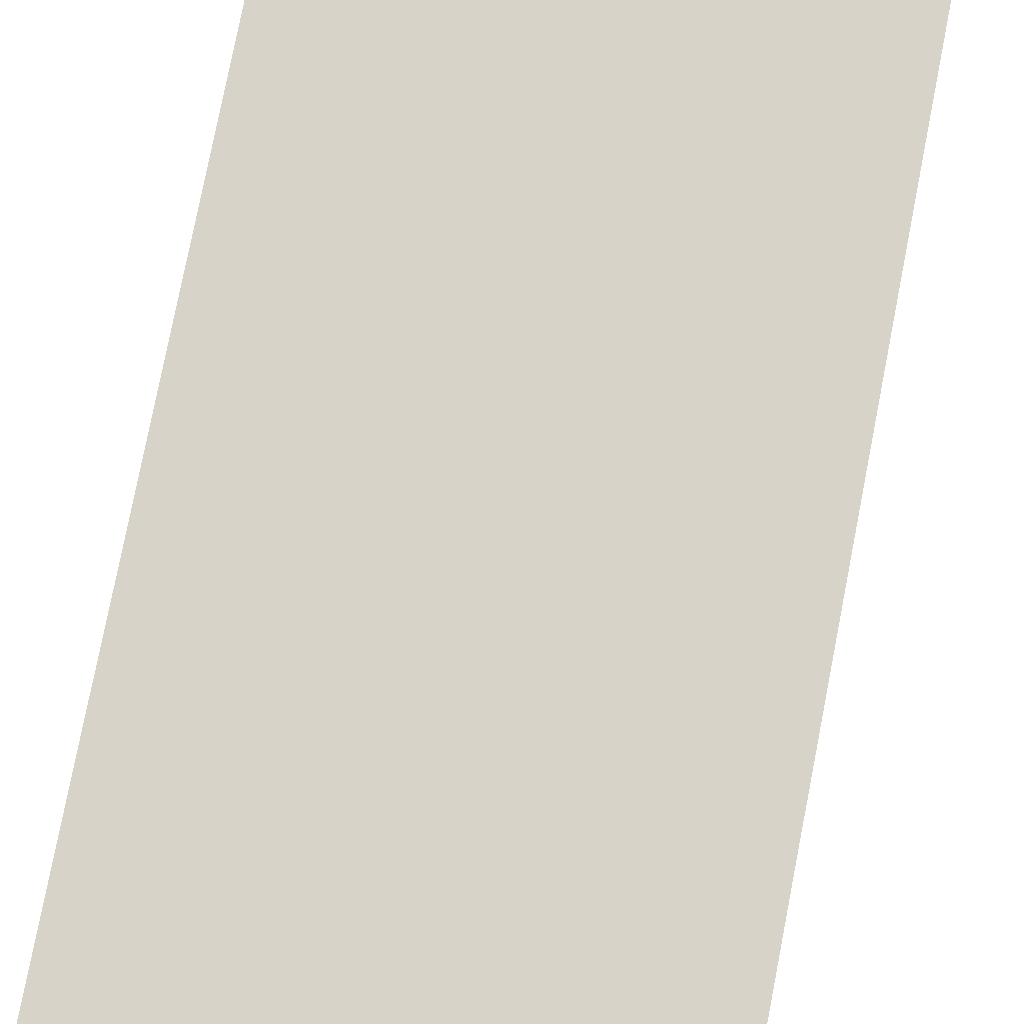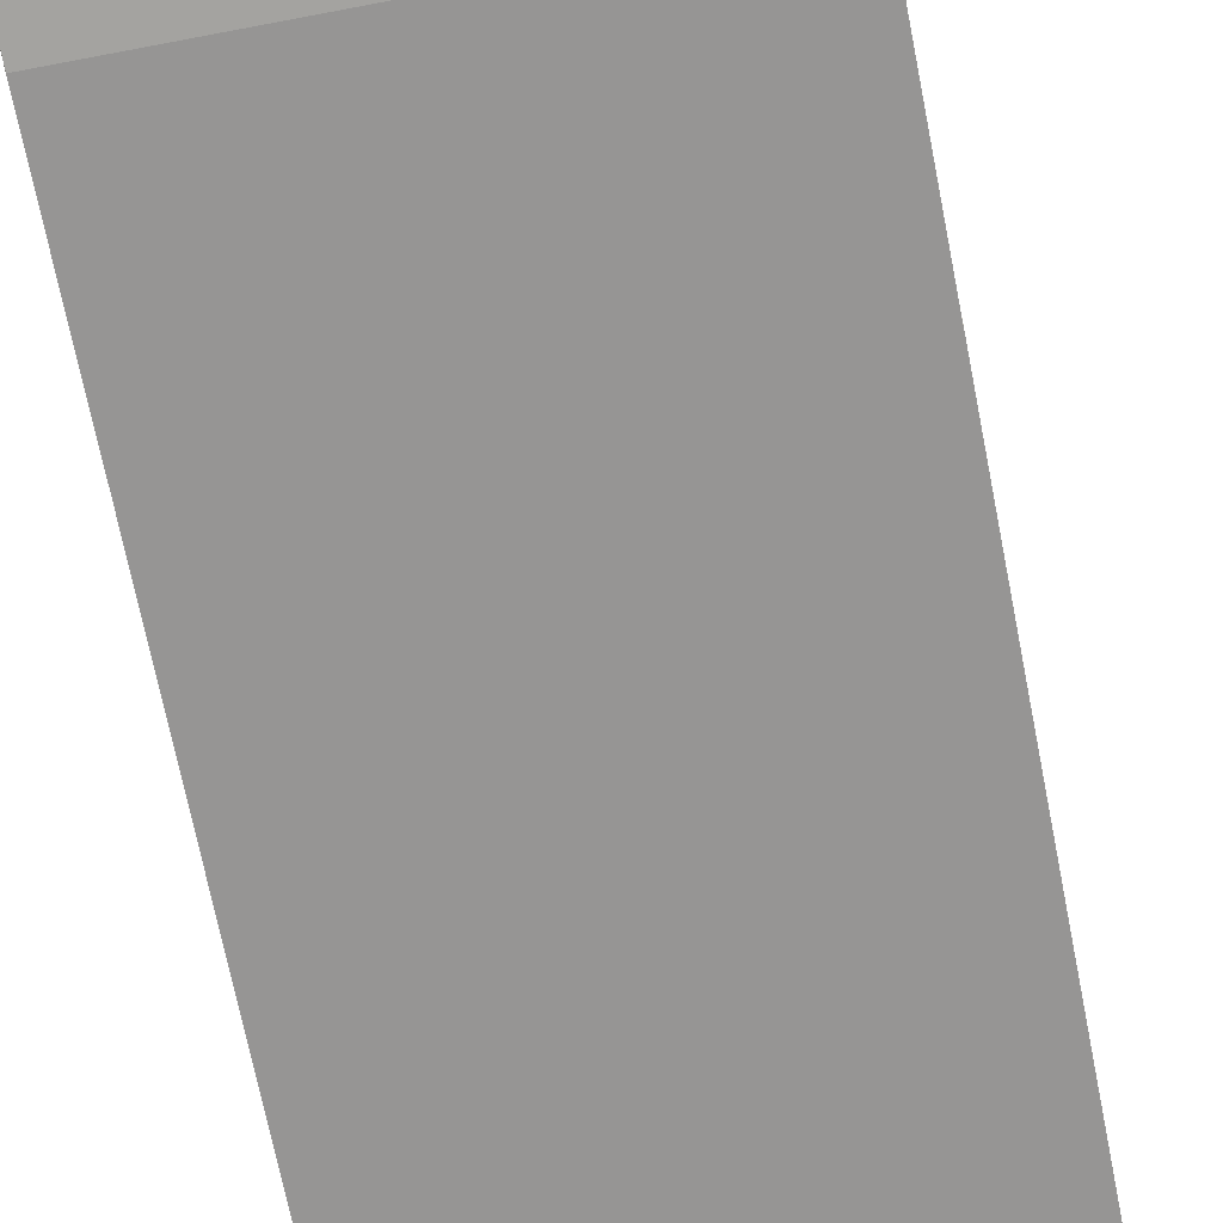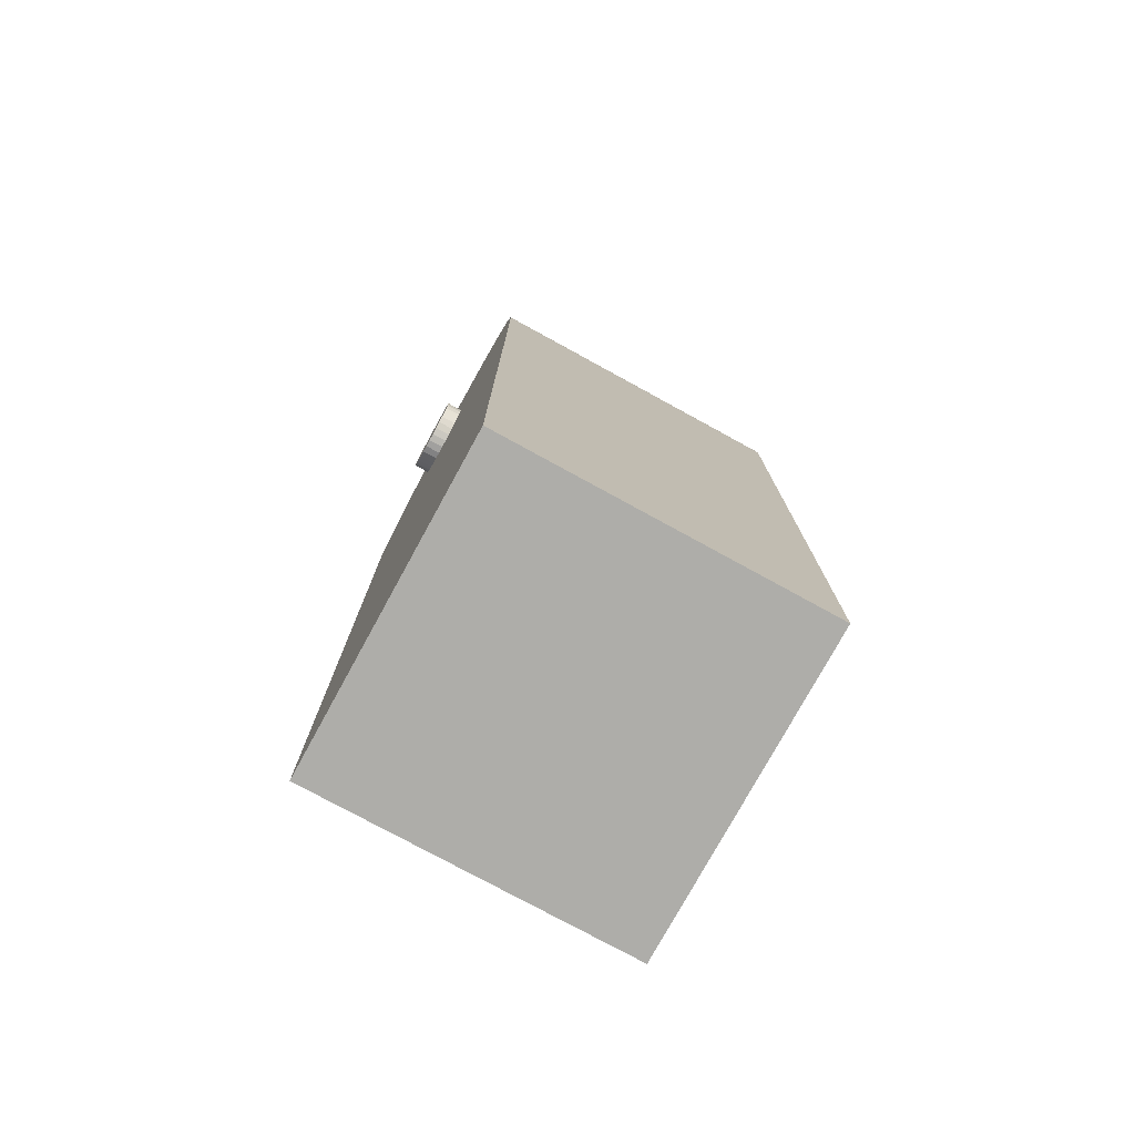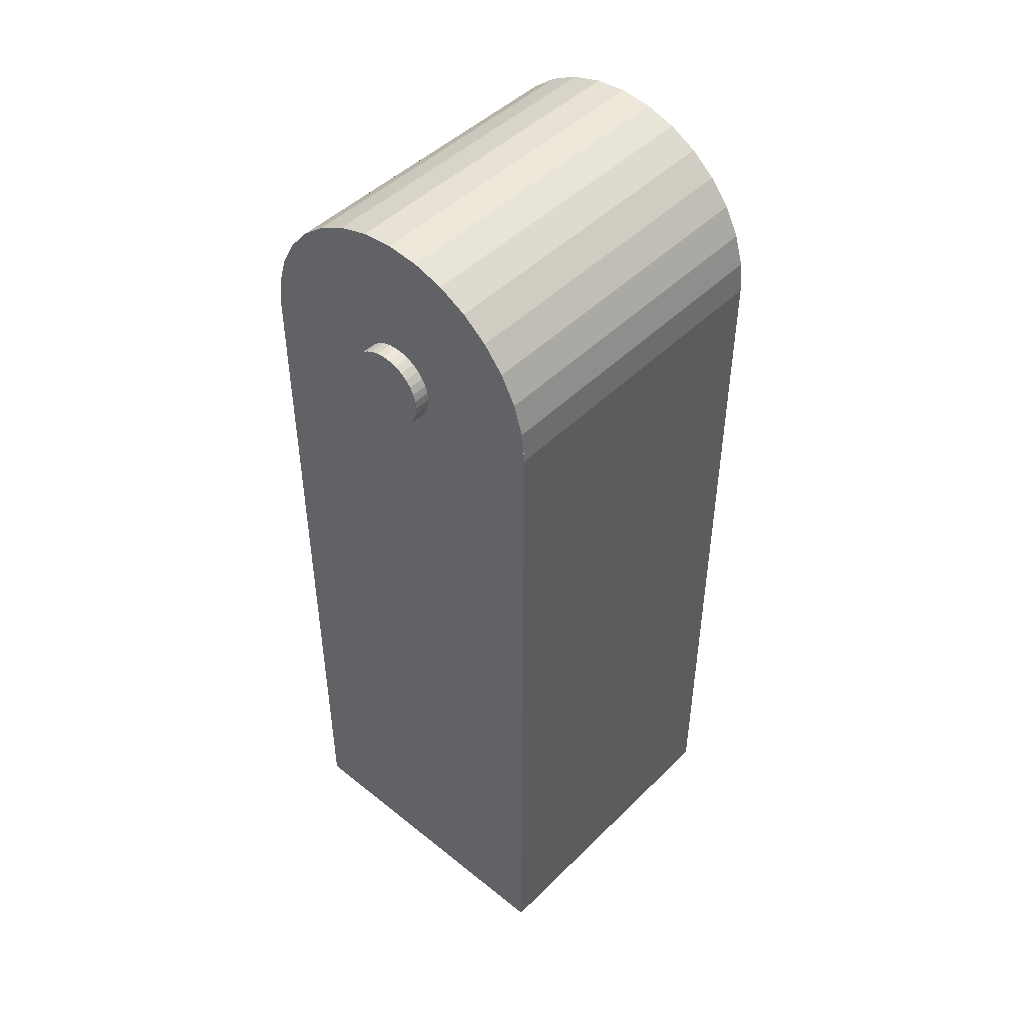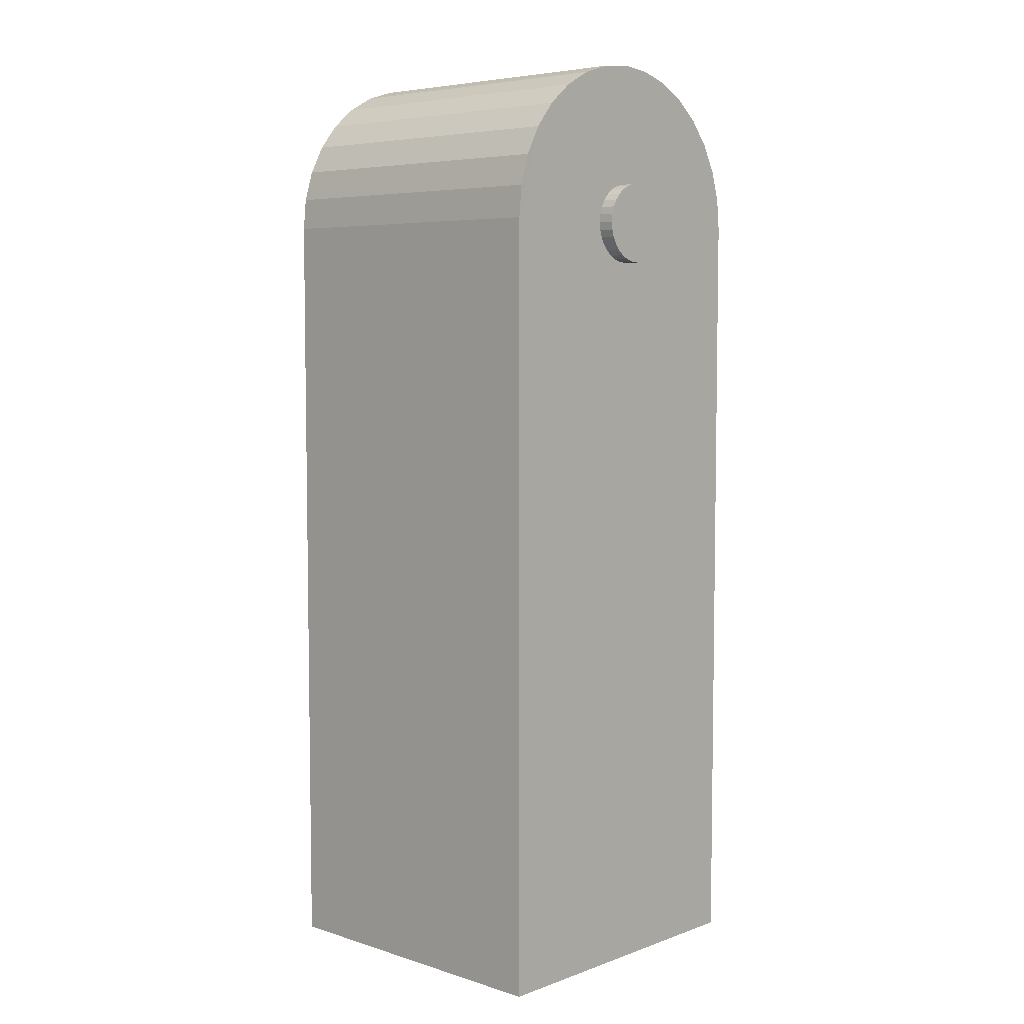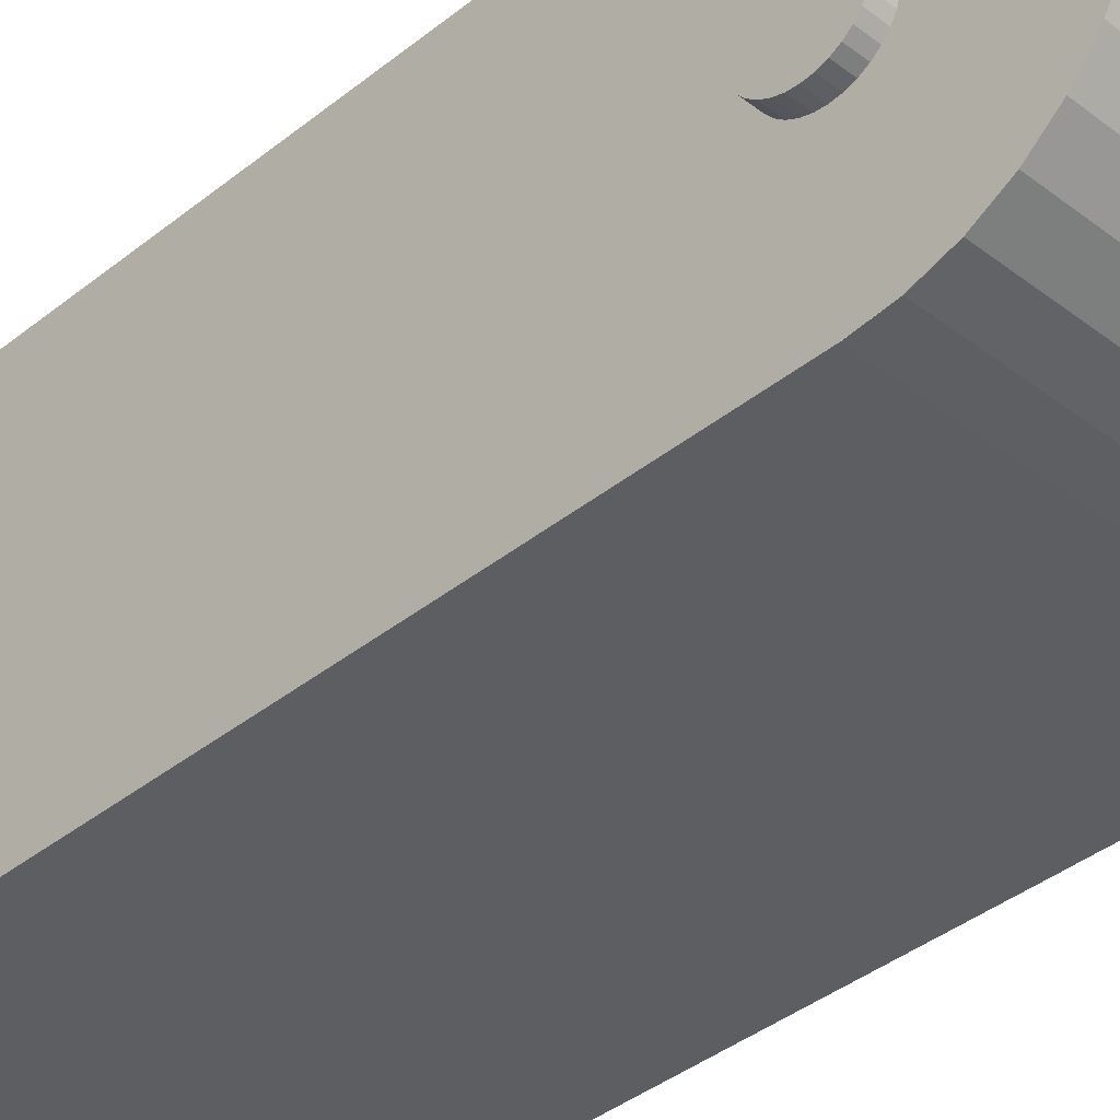
<metadata>
{"format":"obj","ext":"obj","renderer":"f3d","projection":"perspective","resolution":1024,"background":"white","views":[{"elev":76.2,"azim":-169.0,"up":"+Z"},{"elev":-67.6,"azim":-169.0,"up":"+Z"},{"elev":-77.1,"azim":-28.7,"up":"+Y"},{"elev":47.1,"azim":132.2,"up":"+Y"},{"elev":5.8,"azim":-136.8,"up":"+Y"},{"elev":-38.1,"azim":135.6,"up":"+Z"}]}
</metadata>
<code>
o body_r_prox_pinvpin_collision_Cube.667
v -0.01 0.01125 0.01
v -0.01 0.05 0.01
v -0.01 0.01125 -0.01
v -0.01 0.05 -0.01
v 0.01 0.01125 0.01
v 0.01 0.05 0.01
v 0.01 0.01125 -0.01
v 0.01 0.05 -0.01
v -0.01 0.06 0.01
v -0.01 0.06 -0.01
v 0.01 0.06 0.01
v 0.01 0.06 -0.01
v 0.01001 0.06 -0.01
v -0.01001 0.06 0.01
v 0.01001 0.06 0.01
v -0.01001 0.06195 0.009808
v 0.01001 0.06195 0.009808
v -0.01001 0.06383 0.009239
v 0.01001 0.06383 0.009239
v -0.01001 0.06556 0.008315
v 0.01001 0.06556 0.008315
v -0.01001 0.06707 0.007071
v 0.01001 0.06707 0.007071
v -0.01001 0.06832 0.005556
v 0.01001 0.06832 0.005556
v -0.01001 0.06924 0.003827
v 0.01001 0.06924 0.003827
v -0.01001 0.06981 0.001951
v 0.01001 0.06981 0.001951
v -0.01001 0.07 -0
v 0.01001 0.07 -0
v -0.01001 0.06981 -0.001951
v 0.01001 0.06981 -0.001951
v -0.01001 0.06924 -0.003827
v 0.01001 0.06924 -0.003827
v -0.01001 0.06832 -0.005556
v 0.01001 0.06832 -0.005556
v -0.01001 0.06707 -0.007071
v 0.01001 0.06707 -0.007071
v -0.01001 0.06556 -0.008315
v 0.01001 0.06556 -0.008315
v -0.01001 0.06383 -0.009239
v 0.01001 0.06383 -0.009239
v -0.01001 0.06195 -0.009808
v 0.01001 0.06195 -0.009808
v -0.009995 0.05 -0.01
v -0.009995 0.05 0.01
v 0.01001 0.05 0.01
v 0.01001 0.05 -0.01
v 0.01 0.06 -0.0025
v 0.011 0.06 -0.0025
v 0.01 0.05951 -0.002452
v 0.011 0.05951 -0.002452
v 0.01 0.05904 -0.00231
v 0.011 0.05904 -0.00231
v 0.01 0.05861 -0.002079
v 0.011 0.05861 -0.002079
v 0.01 0.05823 -0.001768
v 0.011 0.05823 -0.001768
v 0.01 0.05792 -0.001389
v 0.011 0.05792 -0.001389
v 0.01 0.05769 -0.000957
v 0.011 0.05769 -0.000957
v 0.01 0.05755 -0.000488
v 0.011 0.05755 -0.000488
v 0.01 0.0575 -0
v 0.011 0.0575 -0
v 0.01 0.05755 0.000488
v 0.011 0.05755 0.000488
v 0.01 0.05769 0.000957
v 0.011 0.05769 0.000957
v 0.01 0.05792 0.001389
v 0.011 0.05792 0.001389
v 0.01 0.05823 0.001768
v 0.011 0.05823 0.001768
v 0.01 0.05861 0.002079
v 0.011 0.05861 0.002079
v 0.01 0.05904 0.00231
v 0.011 0.05904 0.00231
v 0.01 0.05951 0.002452
v 0.011 0.05951 0.002452
v 0.01 0.06 0.0025
v 0.011 0.06 0.0025
v 0.01 0.06049 0.002452
v 0.011 0.06049 0.002452
v 0.01 0.06096 0.00231
v 0.011 0.06096 0.00231
v 0.01 0.06139 0.002079
v 0.011 0.06139 0.002079
v 0.01 0.06177 0.001768
v 0.011 0.06177 0.001768
v 0.01 0.06208 0.001389
v 0.011 0.06208 0.001389
v 0.01 0.06231 0.000957
v 0.011 0.06231 0.000957
v 0.01 0.06245 0.000488
v 0.011 0.06245 0.000488
v 0.01 0.0625 -0
v 0.011 0.0625 -0
v 0.01 0.06245 -0.000488
v 0.011 0.06245 -0.000488
v 0.01 0.06231 -0.000957
v 0.011 0.06231 -0.000957
v 0.01 0.06208 -0.001389
v 0.011 0.06208 -0.001389
v 0.01 0.06177 -0.001768
v 0.011 0.06177 -0.001768
v 0.01 0.06139 -0.002079
v 0.011 0.06139 -0.002079
v 0.01 0.06096 -0.00231
v 0.011 0.06096 -0.00231
v 0.01 0.06049 -0.002452
v 0.011 0.06049 -0.002452
v -0.011 0.06 -0.0025
v -0.01 0.06 -0.0025
v -0.011 0.05951 -0.002452
v -0.01 0.05951 -0.002452
v -0.011 0.05904 -0.00231
v -0.01 0.05904 -0.00231
v -0.011 0.05861 -0.002079
v -0.01 0.05861 -0.002079
v -0.011 0.05823 -0.001768
v -0.01 0.05823 -0.001768
v -0.011 0.05792 -0.001389
v -0.01 0.05792 -0.001389
v -0.011 0.05769 -0.000957
v -0.01 0.05769 -0.000957
v -0.011 0.05755 -0.000488
v -0.01 0.05755 -0.000488
v -0.011 0.0575 -0
v -0.01 0.0575 -0
v -0.011 0.05755 0.000488
v -0.01 0.05755 0.000488
v -0.011 0.05769 0.000957
v -0.01 0.05769 0.000957
v -0.011 0.05792 0.001389
v -0.01 0.05792 0.001389
v -0.011 0.05823 0.001768
v -0.01 0.05823 0.001768
v -0.011 0.05861 0.002079
v -0.01 0.05861 0.002079
v -0.011 0.05904 0.00231
v -0.01 0.05904 0.00231
v -0.011 0.05951 0.002452
v -0.01 0.05951 0.002452
v -0.011 0.06 0.0025
v -0.01 0.06 0.0025
v -0.011 0.06049 0.002452
v -0.01 0.06049 0.002452
v -0.011 0.06096 0.00231
v -0.01 0.06096 0.00231
v -0.011 0.06139 0.002079
v -0.01 0.06139 0.002079
v -0.011 0.06177 0.001768
v -0.01 0.06177 0.001768
v -0.011 0.06208 0.001389
v -0.01 0.06208 0.001389
v -0.011 0.06231 0.000957
v -0.01 0.06231 0.000957
v -0.011 0.06245 0.000488
v -0.01 0.06245 0.000488
v -0.011 0.0625 -0
v -0.01 0.0625 -0
v -0.011 0.06245 -0.000488
v -0.01 0.06245 -0.000488
v -0.011 0.06231 -0.000957
v -0.01 0.06231 -0.000957
v -0.011 0.06208 -0.001389
v -0.01 0.06208 -0.001389
v -0.011 0.06177 -0.001768
v -0.01 0.06177 -0.001768
v -0.011 0.06139 -0.002079
v -0.01 0.06139 -0.002079
v -0.011 0.06096 -0.00231
v -0.01 0.06096 -0.00231
v -0.011 0.06049 -0.002452
v -0.01 0.06049 -0.002452
f 2 3 1
f 4 7 3
f 8 5 7
f 6 1 5
f 7 1 3
f 4 6 8
f 2 4 3
f 4 8 7
f 8 6 5
f 6 2 1
f 7 5 1
f 4 2 6
f 46 13 49
f 11 15 9
f 38 40 10
f 15 16 14
f 17 18 16
f 19 20 18
f 21 22 20
f 23 24 22
f 25 26 24
f 27 28 26
f 29 30 28
f 31 32 30
f 33 34 32
f 35 36 34
f 37 38 36
f 39 40 38
f 41 42 40
f 43 44 42
f 10 45 12
f 11 47 48
f 51 52 50
f 53 54 52
f 55 56 54
f 57 58 56
f 59 60 58
f 61 62 60
f 63 64 62
f 64 67 66
f 67 68 66
f 69 70 68
f 71 72 70
f 73 74 72
f 75 76 74
f 77 78 76
f 79 80 78
f 81 82 80
f 83 84 82
f 85 86 84
f 87 88 86
f 89 90 88
f 91 92 90
f 93 94 92
f 95 96 94
f 97 98 96
f 99 100 98
f 101 102 100
f 103 104 102
f 105 106 104
f 107 108 106
f 109 110 108
f 59 57 107
f 111 112 110
f 113 50 112
f 115 116 114
f 117 118 116
f 119 120 118
f 121 122 120
f 123 124 122
f 125 126 124
f 127 128 126
f 129 130 128
f 131 132 130
f 133 134 132
f 135 136 134
f 137 138 136
f 139 140 138
f 141 142 140
f 143 144 142
f 145 146 144
f 147 148 146
f 149 150 148
f 151 152 150
f 153 154 152
f 155 156 154
f 157 158 156
f 159 160 158
f 161 162 160
f 163 164 162
f 165 166 164
f 167 168 166
f 169 170 168
f 171 172 170
f 173 174 172
f 175 176 174
f 177 114 176
f 172 174 120
f 15 48 25
f 46 10 13
f 11 48 15
f 44 10 42
f 10 46 36
f 42 10 40
f 46 47 30
f 47 14 24
f 26 47 24
f 14 16 18
f 18 20 14
f 20 22 14
f 22 24 14
f 26 28 47
f 28 30 47
f 30 32 46
f 32 34 46
f 34 36 46
f 36 38 10
f 15 17 16
f 17 19 18
f 19 21 20
f 21 23 22
f 23 25 24
f 25 27 26
f 27 29 28
f 29 31 30
f 31 33 32
f 33 35 34
f 35 37 36
f 37 39 38
f 39 41 40
f 41 43 42
f 43 45 44
f 10 44 45
f 11 14 47
f 51 53 52
f 53 55 54
f 55 57 56
f 57 59 58
f 59 61 60
f 61 63 62
f 63 65 64
f 64 65 67
f 67 69 68
f 69 71 70
f 71 73 72
f 73 75 74
f 75 77 76
f 77 79 78
f 79 81 80
f 81 83 82
f 83 85 84
f 85 87 86
f 87 89 88
f 89 91 90
f 91 93 92
f 93 95 94
f 95 97 96
f 97 99 98
f 99 101 100
f 101 103 102
f 103 105 104
f 105 107 106
f 107 109 108
f 109 111 110
f 55 53 111
f 53 51 113
f 111 53 113
f 111 109 55
f 109 107 57
f 55 109 57
f 107 105 59
f 105 103 61
f 59 105 61
f 103 101 65
f 101 99 67
f 99 97 69
f 97 95 71
f 95 93 71
f 93 91 73
f 71 93 73
f 91 89 75
f 89 87 77
f 75 89 77
f 87 85 81
f 85 83 81
f 81 79 87
f 79 77 87
f 75 73 91
f 71 69 97
f 69 67 99
f 67 65 101
f 65 63 103
f 63 61 103
f 111 113 112
f 113 51 50
f 115 117 116
f 117 119 118
f 119 121 120
f 121 123 122
f 123 125 124
f 125 127 126
f 127 129 128
f 129 131 130
f 131 133 132
f 133 135 134
f 135 137 136
f 137 139 138
f 139 141 140
f 141 143 142
f 143 145 144
f 145 147 146
f 147 149 148
f 149 151 150
f 151 153 152
f 153 155 154
f 155 157 156
f 157 159 158
f 159 161 160
f 161 163 162
f 163 165 164
f 165 167 166
f 167 169 168
f 169 171 170
f 171 173 172
f 173 175 174
f 175 177 176
f 177 115 114
f 176 114 116
f 116 118 176
f 118 120 174
f 176 118 174
f 120 122 170
f 122 124 168
f 124 126 168
f 126 128 166
f 168 126 166
f 128 130 162
f 130 132 160
f 132 134 160
f 134 136 158
f 160 134 158
f 136 138 154
f 138 140 152
f 140 142 152
f 142 144 150
f 152 142 150
f 144 146 148
f 148 150 144
f 152 154 138
f 154 156 136
f 156 158 136
f 160 162 130
f 162 164 128
f 164 166 128
f 168 170 122
f 170 172 120
f 48 49 31
f 49 13 37
f 31 49 33
f 13 45 43
f 43 41 13
f 41 39 13
f 39 37 13
f 37 35 49
f 35 33 49
f 31 29 48
f 29 27 48
f 27 25 48
f 25 23 15
f 23 21 15
f 21 19 15
f 19 17 15

</code>
